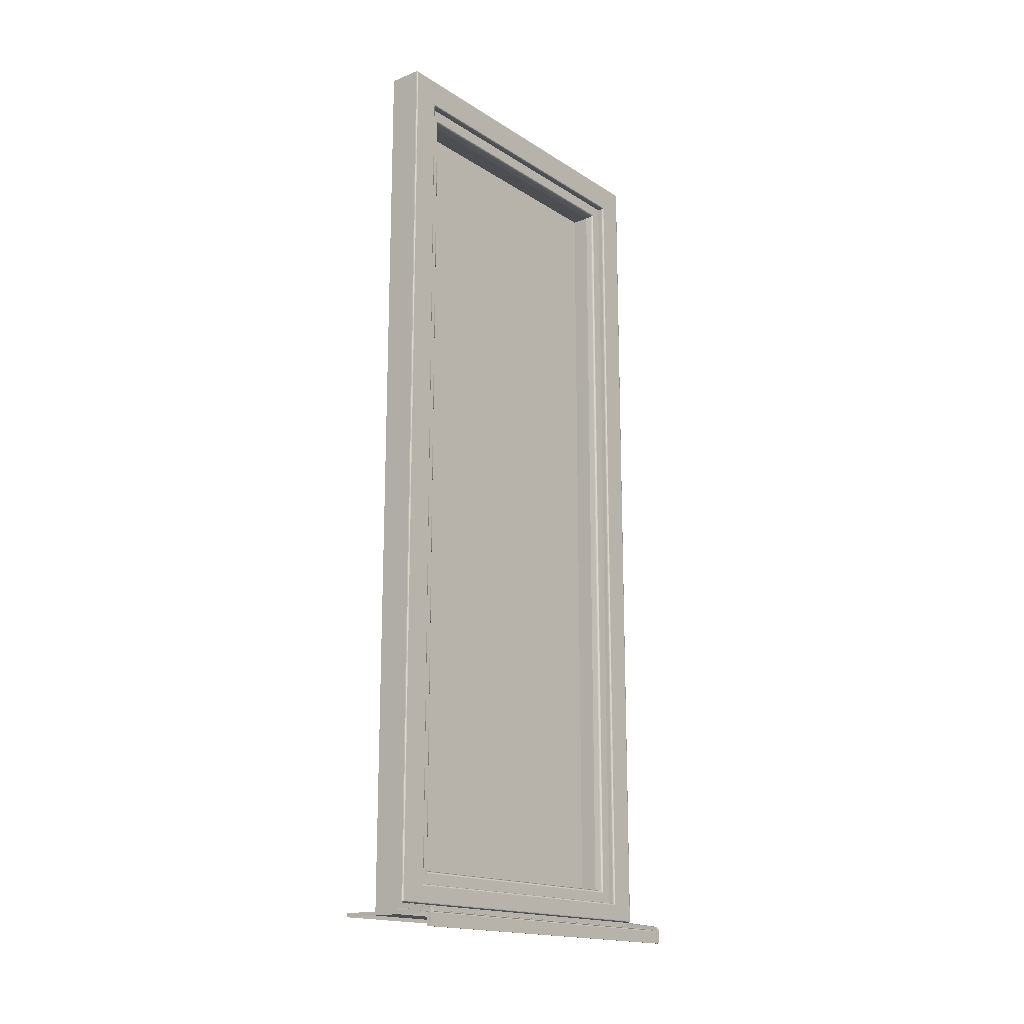
<metadata>
{"format":"obj","ext":"obj","renderer":"f3d","projection":"perspective","resolution":1024,"background":"white","views":[{"elev":-17.0,"azim":-141.4,"up":"+Y"}]}
</metadata>
<code>
o Balkonove_dvere_074
v -1.466 0.5506 -0.6039
v -1.466 0.5481 -0.6039
v -1.466 0.5481 -0.6032
v -1.466 0.5506 -0.6032
v -1.466 0.5505 -0.6039
v -1.466 0.5481 -0.6039
v -1.466 0.5505 -0.6032
v -1.466 0.5481 -0.6032
v -1.466 0.5505 -0.6032
v -1.466 0.5481 -0.6032
v -1.466 0.5505 -0.6039
v -1.466 0.5481 -0.6039
v -1.466 0.5505 -0.6039
v -1.466 0.5481 -0.6039
v -1.466 0.5505 -0.6039
v -1.466 0.5481 -0.6039
v -1.466 0.5505 -0.6039
v -1.466 0.5481 -0.6039
v -1.466 0.5505 -0.6039
v -1.466 0.5481 -0.6039
v -1.466 0.5505 -0.6039
v -1.466 0.5481 -0.6039
v -1.466 0.5505 -0.6039
v -1.466 0.5481 -0.6039
v -1.466 0.5505 -0.6039
v -1.466 0.5481 -0.6039
v -1.466 0.5506 -0.6039
v -1.466 0.5481 -0.6039
v -1.466 0.5506 -0.6039
v -1.466 0.5481 -0.6039
v -1.466 0.5506 -0.6039
v -1.466 0.5481 -0.6039
v -1.466 0.5506 -0.6039
v -1.466 0.5481 -0.6039
v -1.466 0.5506 -0.6039
v -1.466 0.5481 -0.6039
v -1.466 0.5506 -0.6039
v -1.466 0.5481 -0.6039
v -1.466 0.5506 -0.6039
v -1.466 0.5481 -0.6039
v -1.466 0.5506 -0.6039
v -1.466 0.5481 -0.6039
v -1.466 0.5506 -0.6032
v -1.466 0.5481 -0.6032
v -1.466 0.551 -0.6039
v -1.466 0.551 -0.6032
v -1.465 0.5506 -0.6039
v -1.465 0.5506 -0.6032
v -1.466 0.5506 -0.6032
v -1.466 0.5506 -0.6039
v -1.466 0.5506 -0.6039
v -1.466 0.5506 -0.6039
v -1.466 0.5506 -0.6039
v -1.466 0.5507 -0.6039
v -1.466 0.5507 -0.6039
v -1.466 0.5507 -0.6039
v -1.466 0.5507 -0.6039
v -1.466 0.551 -0.6039
v -1.466 0.551 -0.6039
v -1.466 0.551 -0.6039
v -1.466 0.551 -0.6039
v -1.466 0.551 -0.6039
v -1.466 0.551 -0.6039
v -1.466 0.551 -0.6039
v -1.466 0.551 -0.6039
v -1.466 0.551 -0.6032
v -1.466 0.5514 -0.6039
v -1.466 0.5514 -0.6032
v -1.465 0.5507 -0.6039
v -1.465 0.5507 -0.6032
v -1.465 0.5507 -0.6032
v -1.465 0.5507 -0.6039
v -1.465 0.5507 -0.6039
v -1.465 0.5507 -0.6039
v -1.465 0.5507 -0.6039
v -1.465 0.5507 -0.6039
v -1.465 0.5507 -0.6039
v -1.465 0.5507 -0.6039
v -1.465 0.5507 -0.6039
v -1.466 0.5514 -0.6039
v -1.466 0.5514 -0.6039
v -1.466 0.5514 -0.6039
v -1.466 0.5514 -0.6039
v -1.466 0.5514 -0.6039
v -1.466 0.5514 -0.6039
v -1.466 0.5514 -0.6039
v -1.466 0.5514 -0.6039
v -1.466 0.5514 -0.6032
v -1.466 0.5516 -0.6039
v -1.466 0.5516 -0.6032
v -1.465 0.5507 -0.6039
v -1.465 0.5507 -0.6032
v -1.465 0.5508 -0.6032
v -1.465 0.5508 -0.6039
v -1.465 0.5508 -0.6039
v -1.465 0.5508 -0.6039
v -1.465 0.5508 -0.6039
v -1.465 0.5508 -0.6039
v -1.465 0.5508 -0.6039
v -1.465 0.5508 -0.6039
v -1.465 0.5508 -0.6039
v -1.466 0.5515 -0.6039
v -1.466 0.5515 -0.6039
v -1.466 0.5515 -0.6039
v -1.466 0.5515 -0.6039
v -1.466 0.5515 -0.6039
v -1.466 0.5515 -0.6039
v -1.466 0.5515 -0.6039
v -1.466 0.5516 -0.6039
v -1.466 0.5516 -0.6032
v -1.458 0.5528 -0.6039
v -1.458 0.5528 -0.6032
v -1.458 0.5519 -0.6039
v -1.458 0.5519 -0.6032
v -1.458 0.5519 -0.6032
v -1.458 0.5519 -0.6039
v -1.458 0.5519 -0.6039
v -1.458 0.5519 -0.6039
v -1.458 0.552 -0.6039
v -1.458 0.552 -0.6039
v -1.458 0.552 -0.6039
v -1.458 0.552 -0.6039
v -1.458 0.552 -0.6039
v -1.458 0.5527 -0.6039
v -1.458 0.5527 -0.6039
v -1.458 0.5527 -0.6039
v -1.458 0.5527 -0.6039
v -1.458 0.5527 -0.6039
v -1.458 0.5527 -0.6039
v -1.458 0.5528 -0.6039
v -1.458 0.5528 -0.6039
v -1.458 0.5528 -0.6032
v -1.466 0.5506 -0.5298
v -1.466 0.5506 -0.5305
v -1.466 0.5481 -0.5305
v -1.466 0.5481 -0.5298
v -1.466 0.5505 -0.5298
v -1.466 0.5481 -0.5298
v -1.466 0.5505 -0.5305
v -1.466 0.5481 -0.5305
v -1.466 0.5505 -0.5305
v -1.466 0.5481 -0.5305
v -1.466 0.5505 -0.5299
v -1.466 0.5481 -0.5299
v -1.466 0.5505 -0.5299
v -1.466 0.5481 -0.5299
v -1.466 0.5505 -0.5299
v -1.466 0.5481 -0.5299
v -1.466 0.5505 -0.5299
v -1.466 0.5481 -0.5299
v -1.466 0.5505 -0.5299
v -1.466 0.5481 -0.5299
v -1.466 0.5505 -0.5299
v -1.466 0.5481 -0.5299
v -1.466 0.5505 -0.5298
v -1.466 0.5481 -0.5298
v -1.466 0.5505 -0.5298
v -1.466 0.5481 -0.5298
v -1.466 0.5506 -0.5298
v -1.466 0.5481 -0.5298
v -1.466 0.5506 -0.5298
v -1.466 0.5481 -0.5298
v -1.466 0.5506 -0.5299
v -1.466 0.5481 -0.5299
v -1.466 0.5506 -0.5299
v -1.466 0.5481 -0.5299
v -1.466 0.5506 -0.5299
v -1.466 0.5481 -0.5299
v -1.466 0.5506 -0.5299
v -1.466 0.5481 -0.5299
v -1.466 0.5506 -0.5299
v -1.466 0.5481 -0.5299
v -1.466 0.5506 -0.5299
v -1.466 0.5481 -0.5299
v -1.466 0.5506 -0.5305
v -1.466 0.5481 -0.5305
v -1.466 0.551 -0.5298
v -1.466 0.551 -0.5305
v -1.465 0.5506 -0.5298
v -1.465 0.5506 -0.5305
v -1.466 0.5506 -0.5305
v -1.466 0.5506 -0.5299
v -1.466 0.5506 -0.5299
v -1.466 0.5506 -0.5299
v -1.466 0.5506 -0.5299
v -1.466 0.5507 -0.5299
v -1.466 0.5507 -0.5299
v -1.466 0.5507 -0.5298
v -1.466 0.5507 -0.5298
v -1.466 0.551 -0.5298
v -1.466 0.551 -0.5298
v -1.466 0.551 -0.5299
v -1.466 0.551 -0.5299
v -1.466 0.551 -0.5299
v -1.466 0.551 -0.5299
v -1.466 0.551 -0.5299
v -1.466 0.551 -0.5299
v -1.466 0.551 -0.5305
v -1.466 0.5514 -0.5298
v -1.466 0.5514 -0.5305
v -1.465 0.5507 -0.5298
v -1.465 0.5507 -0.5305
v -1.465 0.5507 -0.5305
v -1.465 0.5507 -0.5299
v -1.465 0.5507 -0.5299
v -1.465 0.5507 -0.5299
v -1.465 0.5507 -0.5299
v -1.465 0.5507 -0.5299
v -1.465 0.5507 -0.5299
v -1.465 0.5507 -0.5298
v -1.465 0.5507 -0.5298
v -1.466 0.5514 -0.5298
v -1.466 0.5514 -0.5298
v -1.466 0.5514 -0.5299
v -1.466 0.5514 -0.5299
v -1.466 0.5514 -0.5299
v -1.466 0.5514 -0.5299
v -1.466 0.5514 -0.5299
v -1.466 0.5514 -0.5299
v -1.466 0.5514 -0.5305
v -1.466 0.5516 -0.5298
v -1.466 0.5516 -0.5305
v -1.465 0.5507 -0.5298
v -1.465 0.5507 -0.5305
v -1.465 0.5508 -0.5305
v -1.465 0.5508 -0.5299
v -1.465 0.5508 -0.5299
v -1.465 0.5508 -0.5299
v -1.465 0.5508 -0.5299
v -1.465 0.5508 -0.5299
v -1.465 0.5508 -0.5299
v -1.465 0.5508 -0.5298
v -1.465 0.5508 -0.5298
v -1.466 0.5515 -0.5298
v -1.466 0.5515 -0.5298
v -1.466 0.5515 -0.5299
v -1.466 0.5515 -0.5299
v -1.466 0.5515 -0.5299
v -1.466 0.5515 -0.5299
v -1.466 0.5515 -0.5299
v -1.466 0.5516 -0.5299
v -1.466 0.5516 -0.5305
v -1.458 0.5528 -0.5298
v -1.458 0.5528 -0.5305
v -1.458 0.5519 -0.5298
v -1.458 0.5519 -0.5305
v -1.458 0.5519 -0.5305
v -1.458 0.5519 -0.5299
v -1.458 0.5519 -0.5299
v -1.458 0.5519 -0.5299
v -1.458 0.552 -0.5299
v -1.458 0.552 -0.5299
v -1.458 0.552 -0.5299
v -1.458 0.552 -0.5298
v -1.458 0.552 -0.5298
v -1.458 0.5527 -0.5298
v -1.458 0.5527 -0.5298
v -1.458 0.5527 -0.5299
v -1.458 0.5527 -0.5299
v -1.458 0.5527 -0.5299
v -1.458 0.5527 -0.5299
v -1.458 0.5528 -0.5299
v -1.458 0.5528 -0.5299
v -1.458 0.5528 -0.5305
v -1.466 0.5481 -0.5298
v -1.466 0.5481 -0.6039
v -1.465 0.5481 -0.6039
v -1.465 0.5481 -0.5298
v -1.465 0.5506 -0.6039
v -1.465 0.5506 -0.5298
v -1.463 0.551 -0.6039
v -1.463 0.551 -0.5298
v -1.458 0.5519 -0.6039
v -1.458 0.5519 -0.5298
v -1.465 0.5508 -0.6039
v -1.465 0.5508 -0.5298
v -1.466 0.5506 -0.5298
v -1.466 0.5506 -0.6039
v -1.466 0.5507 -0.6039
v -1.466 0.5507 -0.5298
v -1.466 0.5507 -0.6039
v -1.466 0.5507 -0.5298
v -1.452 0.7249 -0.6012
v -1.452 0.5531 -0.6012
v -1.452 0.5506 -0.6037
v -1.452 0.7274 -0.6037
v -1.452 0.7249 -0.5325
v -1.452 0.7274 -0.53
v -1.452 0.5531 -0.5325
v -1.452 0.5506 -0.53
v -1.451 0.5531 -0.6012
v -1.451 0.7249 -0.6012
v -1.451 0.7249 -0.5325
v -1.451 0.5531 -0.5325
v -1.451 0.5574 -0.5968
v -1.451 0.5533 -0.6009
v -1.451 0.7247 -0.6009
v -1.451 0.7205 -0.5968
v -1.451 0.7247 -0.5327
v -1.451 0.7205 -0.5368
v -1.451 0.5533 -0.5327
v -1.451 0.5574 -0.5368
v -1.451 0.5577 -0.5965
v -1.451 0.7203 -0.5965
v -1.451 0.7196 -0.5958
v -1.451 0.5584 -0.5958
v -1.451 0.7203 -0.5371
v -1.451 0.7196 -0.5378
v -1.451 0.5577 -0.5371
v -1.451 0.5584 -0.5378
v -1.453 0.5592 -0.595
v -1.452 0.5592 -0.595
v -1.452 0.7187 -0.595
v -1.453 0.7187 -0.595
v -1.452 0.7187 -0.5387
v -1.453 0.7187 -0.5387
v -1.452 0.5592 -0.5387
v -1.453 0.5592 -0.5387
v -1.451 0.7249 -0.6012
v -1.451 0.5531 -0.6012
v -1.451 0.7249 -0.6012
v -1.451 0.5531 -0.6012
v -1.451 0.7249 -0.6011
v -1.451 0.5531 -0.6011
v -1.451 0.7249 -0.6011
v -1.451 0.5531 -0.6011
v -1.451 0.7249 -0.6011
v -1.451 0.5531 -0.6011
v -1.451 0.7249 -0.5325
v -1.451 0.7249 -0.5325
v -1.451 0.7249 -0.5325
v -1.451 0.7249 -0.5325
v -1.451 0.7249 -0.5325
v -1.451 0.5531 -0.5325
v -1.451 0.5531 -0.5325
v -1.451 0.5531 -0.5325
v -1.451 0.5531 -0.5325
v -1.451 0.5531 -0.5325
v -1.451 0.5533 -0.601
v -1.451 0.7247 -0.601
v -1.451 0.5532 -0.601
v -1.451 0.7248 -0.601
v -1.451 0.5532 -0.601
v -1.451 0.7248 -0.601
v -1.451 0.5531 -0.6011
v -1.451 0.7248 -0.6011
v -1.451 0.7247 -0.5327
v -1.451 0.7248 -0.5326
v -1.451 0.7248 -0.5326
v -1.451 0.7248 -0.5326
v -1.451 0.5533 -0.5327
v -1.451 0.5532 -0.5326
v -1.451 0.5532 -0.5326
v -1.451 0.5531 -0.5326
v -1.451 0.7205 -0.5967
v -1.451 0.7204 -0.5967
v -1.451 0.5576 -0.5967
v -1.451 0.5575 -0.5967
v -1.451 0.7205 -0.5369
v -1.451 0.7204 -0.537
v -1.451 0.5575 -0.5369
v -1.451 0.5576 -0.537
v -1.451 0.5576 -0.5966
v -1.451 0.7204 -0.5966
v -1.451 0.7204 -0.537
v -1.451 0.5576 -0.537
v -1.451 0.7205 -0.5968
v -1.451 0.5575 -0.5968
v -1.451 0.7205 -0.5369
v -1.451 0.5575 -0.5369
v -1.451 0.5577 -0.5966
v -1.451 0.7203 -0.5966
v -1.451 0.7203 -0.5371
v -1.451 0.5577 -0.5371
v -1.451 0.7205 -0.5967
v -1.451 0.5575 -0.5967
v -1.451 0.7205 -0.5967
v -1.451 0.5575 -0.5967
v -1.451 0.7205 -0.5369
v -1.451 0.7205 -0.5369
v -1.451 0.5575 -0.5369
v -1.451 0.5575 -0.5369
v -1.451 0.5576 -0.5966
v -1.451 0.7203 -0.5966
v -1.451 0.5576 -0.5966
v -1.451 0.7204 -0.5966
v -1.451 0.7203 -0.5371
v -1.451 0.7204 -0.537
v -1.451 0.5576 -0.5371
v -1.451 0.5576 -0.537
v -1.451 0.7193 -0.5956
v -1.451 0.5587 -0.5956
v -1.451 0.7191 -0.5954
v -1.451 0.5589 -0.5954
v -1.451 0.719 -0.5952
v -1.451 0.559 -0.5952
v -1.451 0.7193 -0.5381
v -1.451 0.7191 -0.5383
v -1.451 0.719 -0.5384
v -1.451 0.5587 -0.5381
v -1.451 0.5589 -0.5383
v -1.451 0.559 -0.5384
v -1.452 0.5592 -0.595
v -1.452 0.7188 -0.595
v -1.451 0.5591 -0.5951
v -1.451 0.7188 -0.5951
v -1.452 0.7188 -0.5386
v -1.451 0.7188 -0.5385
v -1.452 0.5592 -0.5386
v -1.451 0.5591 -0.5385
v -1.456 0.7187 -0.595
v -1.456 0.5592 -0.595
v -1.456 0.7187 -0.5387
v -1.456 0.5592 -0.5387
v -1.458 0.5506 -0.6037
v -1.458 0.7274 -0.6037
v -1.458 0.7274 -0.53
v -1.458 0.5506 -0.53
v -1.458 0.5528 -0.6037
v -1.458 0.7274 -0.6037
v -1.458 0.5528 -0.53
v -1.458 0.7274 -0.53
v -1.459 0.5528 -0.6037
v -1.459 0.7274 -0.6037
v -1.459 0.5528 -0.53
v -1.459 0.7274 -0.53
v -1.459 0.5561 -0.5981
v -1.459 0.7219 -0.5981
v -1.459 0.7272 -0.6034
v -1.459 0.553 -0.6034
v -1.459 0.5561 -0.5355
v -1.459 0.553 -0.5302
v -1.459 0.7219 -0.5355
v -1.459 0.7272 -0.5302
v -1.458 0.5564 -0.5978
v -1.458 0.7215 -0.5978
v -1.459 0.7215 -0.5978
v -1.459 0.5564 -0.5978
v -1.458 0.5564 -0.5359
v -1.459 0.5564 -0.5359
v -1.458 0.7215 -0.5359
v -1.459 0.7215 -0.5359
v -1.458 0.5586 -0.5956
v -1.458 0.7194 -0.5956
v -1.458 0.5586 -0.538
v -1.458 0.7194 -0.538
v -1.457 0.559 -0.5952
v -1.457 0.559 -0.5385
v -1.457 0.7189 -0.5952
v -1.457 0.7189 -0.5385
v -1.458 0.5587 -0.5955
v -1.458 0.7193 -0.5955
v -1.458 0.5587 -0.5381
v -1.458 0.7193 -0.5381
v -1.458 0.5588 -0.5954
v -1.458 0.7192 -0.5954
v -1.458 0.5589 -0.5953
v -1.458 0.7191 -0.5953
v -1.458 0.559 -0.5953
v -1.458 0.719 -0.5953
v -1.457 0.559 -0.5952
v -1.457 0.719 -0.5952
v -1.458 0.5588 -0.5382
v -1.458 0.5589 -0.5383
v -1.458 0.559 -0.5384
v -1.457 0.559 -0.5384
v -1.458 0.7192 -0.5382
v -1.458 0.7191 -0.5383
v -1.458 0.719 -0.5384
v -1.457 0.719 -0.5384
v -1.459 0.7215 -0.5978
v -1.459 0.5564 -0.5978
v -1.459 0.5564 -0.5359
v -1.459 0.7215 -0.5359
v -1.459 0.7216 -0.5978
v -1.459 0.5564 -0.5978
v -1.459 0.7216 -0.5979
v -1.459 0.5564 -0.5979
v -1.459 0.7217 -0.5979
v -1.459 0.5563 -0.5979
v -1.459 0.7218 -0.598
v -1.459 0.5562 -0.598
v -1.459 0.5564 -0.5358
v -1.459 0.5564 -0.5358
v -1.459 0.5563 -0.5357
v -1.459 0.5562 -0.5356
v -1.459 0.7216 -0.5358
v -1.459 0.7216 -0.5358
v -1.459 0.7217 -0.5357
v -1.459 0.7218 -0.5356
v -1.459 0.7273 -0.6036
v -1.459 0.5529 -0.6036
v -1.459 0.5529 -0.5301
v -1.459 0.7273 -0.5301
v -1.459 0.7274 -0.6036
v -1.459 0.5528 -0.6036
v -1.459 0.5528 -0.53
v -1.459 0.7274 -0.53
v -1.463 0.5513 -0.6037
v -1.463 0.5513 -0.53
v -1.445 0.5513 -0.53
v -1.445 0.5513 -0.6037
v -1.445 0.5505 -0.6037
v -1.463 0.5505 -0.6037
v -1.463 0.5505 -0.53
v -1.445 0.5505 -0.53
f 318 311 314 316
f 311 312 313 314
f 314 313 315 316
f 316 315 317 318
f 318 317 312 311
f 503 504 499 502
f 504 505 500 499
f 505 506 501 500
f 506 503 502 501
f 1 2 3 4
f 5 6 2 1
f 7 8 6 5
f 9 10 8 7
f 11 12 10 9
f 13 14 12 11
f 15 16 14 13
f 17 18 16 15
f 19 20 18 17
f 21 22 20 19
f 23 24 22 21
f 25 26 24 23
f 27 28 26 25
f 29 30 28 27
f 31 32 30 29
f 33 34 32 31
f 35 36 34 33
f 37 38 36 35
f 39 40 38 37
f 41 42 40 39
f 43 44 42 41
f 4 3 44 43
f 45 1 4 46
f 47 5 1 45
f 48 7 5 47
f 49 9 7 48
f 50 11 9 49
f 51 13 11 50
f 52 15 13 51
f 53 17 15 52
f 54 19 17 53
f 55 21 19 54
f 56 23 21 55
f 57 25 23 56
f 58 27 25 57
f 59 29 27 58
f 60 31 29 59
f 61 33 31 60
f 62 35 33 61
f 63 37 35 62
f 64 39 37 63
f 65 41 39 64
f 66 43 41 65
f 46 4 43 66
f 67 45 46 68
f 69 47 45 67
f 70 48 47 69
f 71 49 48 70
f 72 50 49 71
f 73 51 50 72
f 74 52 51 73
f 75 53 52 74
f 76 54 53 75
f 77 55 54 76
f 78 56 55 77
f 79 57 56 78
f 80 58 57 79
f 81 59 58 80
f 82 60 59 81
f 83 61 60 82
f 84 62 61 83
f 85 63 62 84
f 86 64 63 85
f 87 65 64 86
f 88 66 65 87
f 68 46 66 88
f 89 67 68 90
f 91 69 67 89
f 92 70 69 91
f 93 71 70 92
f 94 72 71 93
f 95 73 72 94
f 96 74 73 95
f 97 75 74 96
f 98 76 75 97
f 99 77 76 98
f 100 78 77 99
f 101 79 78 100
f 102 80 79 101
f 103 81 80 102
f 104 82 81 103
f 105 83 82 104
f 106 84 83 105
f 107 85 84 106
f 108 86 85 107
f 109 87 86 108
f 110 88 87 109
f 90 68 88 110
f 111 89 90 112
f 113 91 89 111
f 114 92 91 113
f 115 93 92 114
f 116 94 93 115
f 117 95 94 116
f 118 96 95 117
f 119 97 96 118
f 120 98 97 119
f 121 99 98 120
f 122 100 99 121
f 123 101 100 122
f 124 102 101 123
f 125 103 102 124
f 126 104 103 125
f 127 105 104 126
f 128 106 105 127
f 129 107 106 128
f 130 108 107 129
f 131 109 108 130
f 132 110 109 131
f 112 90 110 132
f 42 44 3 2
f 8 10 12 6
f 6 12 14 16
f 6 16 18 20
f 6 20 22 24
f 6 24 26 28
f 2 6 28 30
f 2 30 32 34
f 2 34 36 38
f 2 38 40 42
f 116 115 114 113
f 117 116 113 118
f 119 118 113 120
f 121 120 113 122
f 123 122 113 124
f 124 113 111 125
f 126 125 111 127
f 128 127 111 129
f 130 129 111 131
f 131 111 112 132
f 133 134 135 136
f 137 133 136 138
f 139 137 138 140
f 141 139 140 142
f 143 141 142 144
f 145 143 144 146
f 147 145 146 148
f 149 147 148 150
f 151 149 150 152
f 153 151 152 154
f 155 153 154 156
f 157 155 156 158
f 159 157 158 160
f 161 159 160 162
f 163 161 162 164
f 165 163 164 166
f 167 165 166 168
f 169 167 168 170
f 171 169 170 172
f 173 171 172 174
f 175 173 174 176
f 134 175 176 135
f 177 178 134 133
f 179 177 133 137
f 180 179 137 139
f 181 180 139 141
f 182 181 141 143
f 183 182 143 145
f 184 183 145 147
f 185 184 147 149
f 186 185 149 151
f 187 186 151 153
f 188 187 153 155
f 189 188 155 157
f 190 189 157 159
f 191 190 159 161
f 192 191 161 163
f 193 192 163 165
f 194 193 165 167
f 195 194 167 169
f 196 195 169 171
f 197 196 171 173
f 198 197 173 175
f 178 198 175 134
f 199 200 178 177
f 201 199 177 179
f 202 201 179 180
f 203 202 180 181
f 204 203 181 182
f 205 204 182 183
f 206 205 183 184
f 207 206 184 185
f 208 207 185 186
f 209 208 186 187
f 210 209 187 188
f 211 210 188 189
f 212 211 189 190
f 213 212 190 191
f 214 213 191 192
f 215 214 192 193
f 216 215 193 194
f 217 216 194 195
f 218 217 195 196
f 219 218 196 197
f 220 219 197 198
f 200 220 198 178
f 221 222 200 199
f 223 221 199 201
f 224 223 201 202
f 225 224 202 203
f 226 225 203 204
f 227 226 204 205
f 228 227 205 206
f 229 228 206 207
f 230 229 207 208
f 231 230 208 209
f 232 231 209 210
f 233 232 210 211
f 234 233 211 212
f 235 234 212 213
f 236 235 213 214
f 237 236 214 215
f 238 237 215 216
f 239 238 216 217
f 240 239 217 218
f 241 240 218 219
f 242 241 219 220
f 222 242 220 200
f 243 244 222 221
f 245 243 221 223
f 246 245 223 224
f 247 246 224 225
f 248 247 225 226
f 249 248 226 227
f 250 249 227 228
f 251 250 228 229
f 252 251 229 230
f 253 252 230 231
f 254 253 231 232
f 255 254 232 233
f 256 255 233 234
f 257 256 234 235
f 258 257 235 236
f 259 258 236 237
f 260 259 237 238
f 261 260 238 239
f 262 261 239 240
f 263 262 240 241
f 264 263 241 242
f 244 264 242 222
f 144 142 140 138
f 146 144 138 148
f 150 148 138 152
f 154 152 138 156
f 158 156 138 160
f 160 138 136 162
f 164 162 136 166
f 168 166 136 170
f 172 170 136 174
f 174 136 135 176
f 263 264 244 243
f 246 247 248 245
f 245 248 249 250
f 245 250 251 252
f 245 252 253 254
f 245 254 255 256
f 243 245 256 257
f 243 257 258 259
f 243 259 260 261
f 243 261 262 263
f 265 266 267 268
f 268 267 269 270
f 270 269 271 272
f 272 271 273 274
f 274 273 275 276
f 277 278 266 265
f 279 280 276 275
f 281 282 280 279
f 278 277 282 281
f 283 284 285 286
f 287 283 286 288
f 289 287 288 290
f 284 289 290 285
f 291 284 283 292
f 292 283 287 293
f 293 287 289 294
f 294 289 284 291
f 295 296 297 298
f 298 297 299 300
f 300 299 301 302
f 302 301 296 295
f 303 304 305 306
f 304 307 308 305
f 307 309 310 308
f 309 303 306 310
f 319 320 291 292
f 321 322 320 319
f 323 324 322 321
f 325 326 324 323
f 327 328 326 325
f 329 319 292 293
f 330 321 319 329
f 331 323 321 330
f 332 325 323 331
f 333 327 325 332
f 334 329 293 294
f 335 330 329 334
f 336 331 330 335
f 337 332 331 336
f 338 333 332 337
f 320 334 294 291
f 322 335 334 320
f 324 336 335 322
f 326 337 336 324
f 328 338 337 326
f 339 340 297 296
f 341 342 340 339
f 343 344 342 341
f 345 346 344 343
f 328 327 346 345
f 340 347 299 297
f 342 348 347 340
f 344 349 348 342
f 346 350 349 344
f 327 333 350 346
f 347 351 301 299
f 348 352 351 347
f 349 353 352 348
f 350 354 353 349
f 333 338 354 350
f 351 339 296 301
f 352 341 339 351
f 353 343 341 352
f 354 345 343 353
f 338 328 345 354
f 355 356 357 358
f 359 360 356 355
f 361 362 360 359
f 358 357 362 361
f 363 357 356 364
f 364 356 360 365
f 365 360 362 366
f 366 362 357 363
f 298 367 368 295
f 300 369 367 298
f 302 370 369 300
f 295 368 370 302
f 303 371 372 304
f 304 372 373 307
f 307 373 374 309
f 309 374 371 303
f 367 375 376 368
f 375 377 378 376
f 377 355 358 378
f 369 379 375 367
f 379 380 377 375
f 380 359 355 377
f 370 381 379 369
f 381 382 380 379
f 382 361 359 380
f 368 376 381 370
f 376 378 382 381
f 378 358 361 382
f 371 383 384 372
f 383 385 386 384
f 385 363 364 386
f 372 384 387 373
f 384 386 388 387
f 386 364 365 388
f 373 387 389 374
f 387 388 390 389
f 388 365 366 390
f 374 389 383 371
f 389 390 385 383
f 390 366 363 385
f 391 392 306 305
f 393 394 392 391
f 395 396 394 393
f 397 391 305 308
f 398 393 391 397
f 399 395 393 398
f 400 397 308 310
f 401 398 397 400
f 402 399 398 401
f 392 400 310 306
f 394 401 400 392
f 396 402 401 394
f 403 404 313 312
f 405 406 404 403
f 396 395 406 405
f 404 407 315 313
f 406 408 407 404
f 395 399 408 406
f 407 409 317 315
f 408 410 409 407
f 399 402 410 408
f 409 403 312 317
f 410 405 403 409
f 402 396 405 410
f 415 416 286 285
f 416 417 288 286
f 290 288 417 418
f 418 415 285 290
f 419 420 416 415
f 421 419 415 418
f 422 421 418 417
f 420 422 417 416
f 423 424 420 419
f 425 423 419 421
f 426 425 421 422
f 424 426 422 420
f 427 428 429 430
f 431 427 430 432
f 433 431 432 434
f 428 433 434 429
f 435 436 437 438
f 439 435 438 440
f 441 439 440 442
f 436 441 442 437
f 443 444 436 435
f 445 443 435 439
f 446 445 439 441
f 444 446 441 436
f 412 447 448 414
f 411 449 447 412
f 413 450 449 411
f 414 448 450 413
f 443 451 452 444
f 445 453 451 443
f 446 454 453 445
f 444 452 454 446
f 451 455 456 452
f 455 457 458 456
f 457 459 460 458
f 459 461 462 460
f 461 447 449 462
f 453 463 455 451
f 463 464 457 455
f 464 465 459 457
f 465 466 461 459
f 466 448 447 461
f 454 467 463 453
f 467 468 464 463
f 468 469 465 464
f 469 470 466 465
f 470 450 448 466
f 452 456 467 454
f 456 458 468 467
f 458 460 469 468
f 460 462 470 469
f 462 449 450 470
f 437 471 472 438
f 438 472 473 440
f 440 473 474 442
f 442 474 471 437
f 471 475 476 472
f 475 477 478 476
f 477 479 480 478
f 479 481 482 480
f 481 428 427 482
f 472 476 483 473
f 476 478 484 483
f 478 480 485 484
f 480 482 486 485
f 482 427 431 486
f 473 483 487 474
f 483 484 488 487
f 484 485 489 488
f 485 486 490 489
f 486 431 433 490
f 474 487 475 471
f 487 488 477 475
f 488 489 479 477
f 489 490 481 479
f 490 433 428 481
f 429 491 492 430
f 430 492 493 432
f 432 493 494 434
f 434 494 491 429
f 491 495 496 492
f 495 424 423 496
f 492 496 497 493
f 496 423 425 497
f 493 497 498 494
f 497 425 426 498
f 494 498 495 491
f 498 426 424 495
f 499 500 501 502
f 411 412 311 314
f 413 411 314 316
f 414 413 316 318
f 412 414 318 311

</code>
